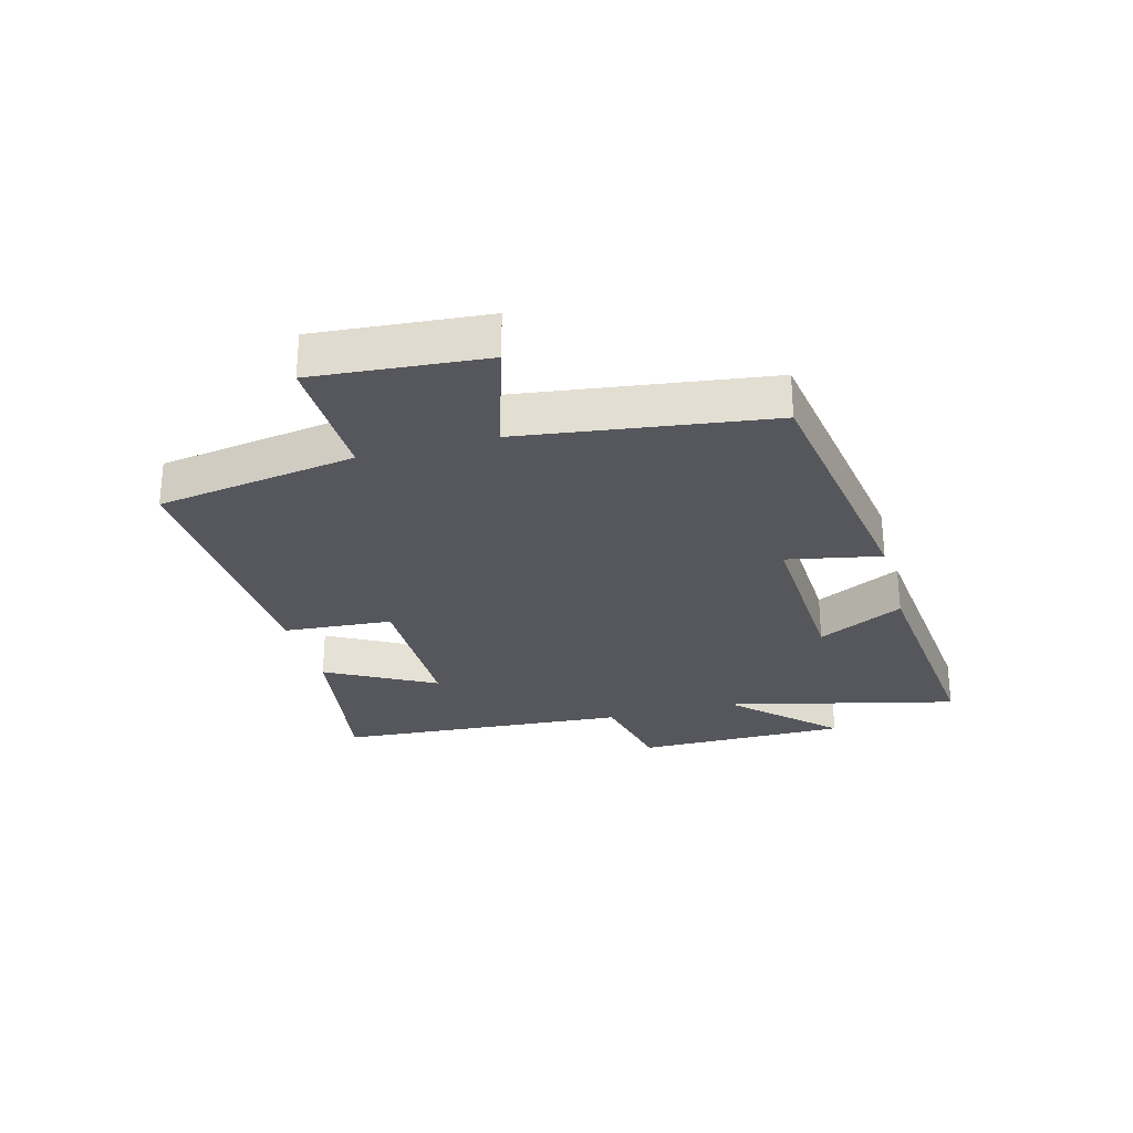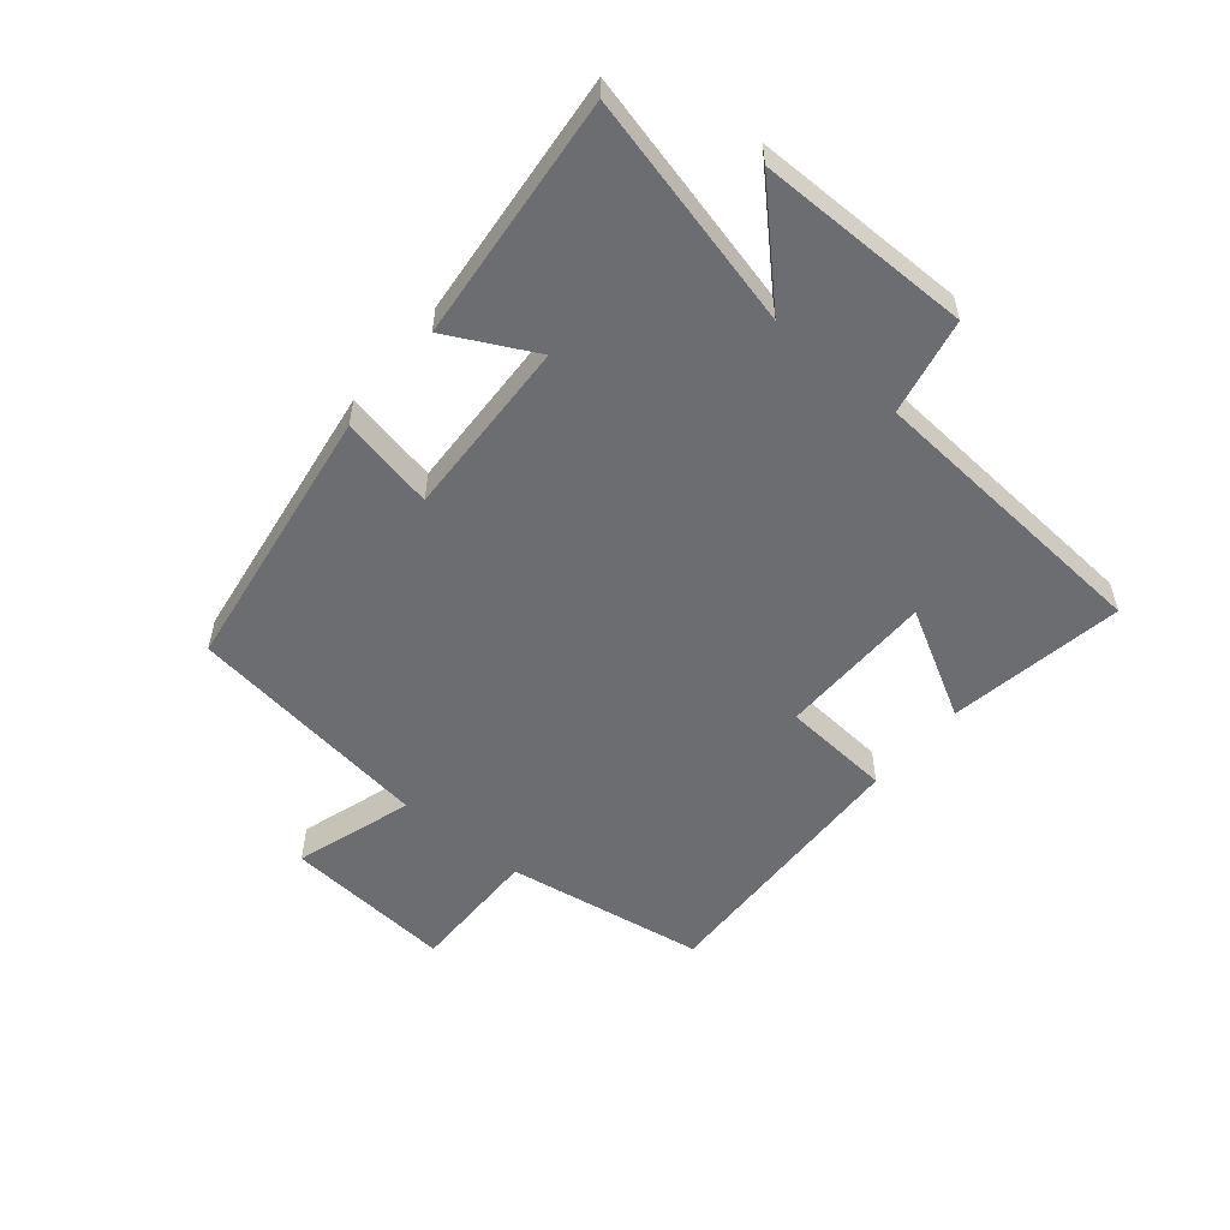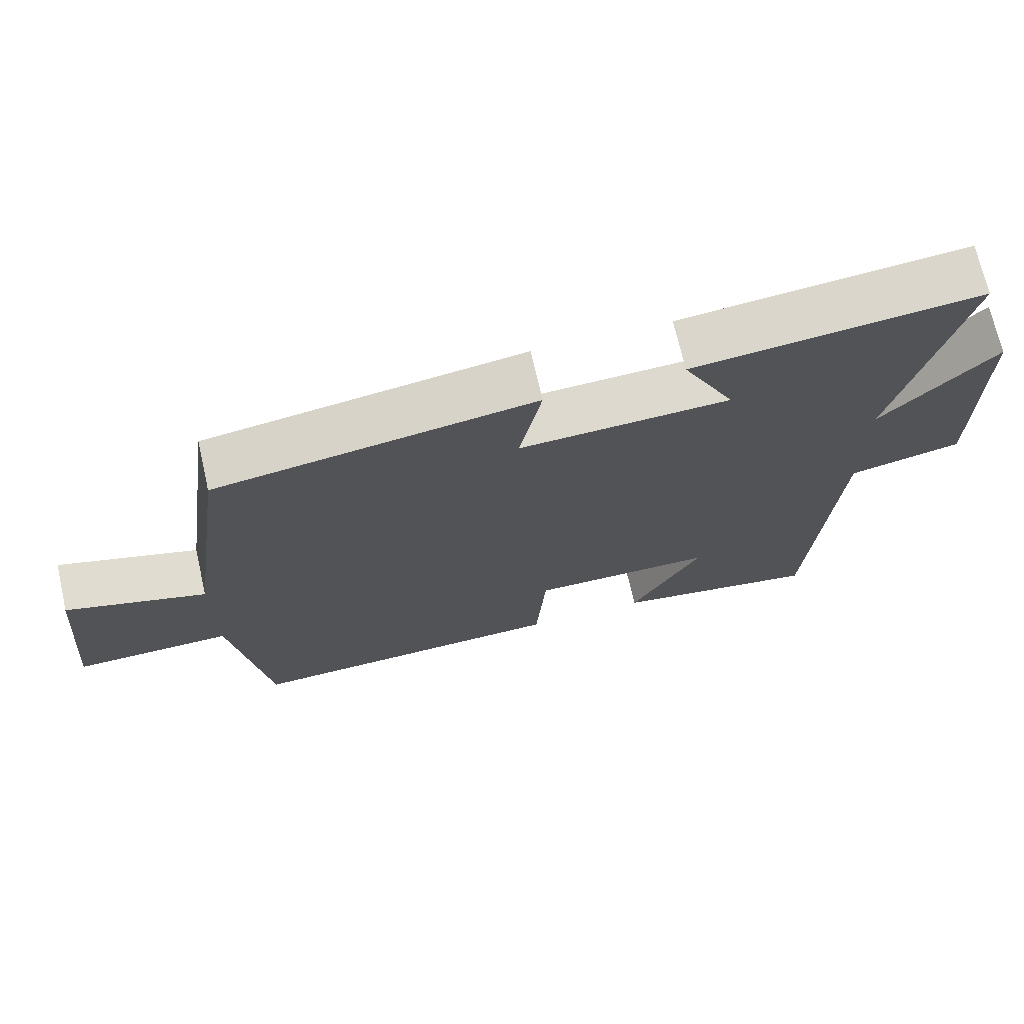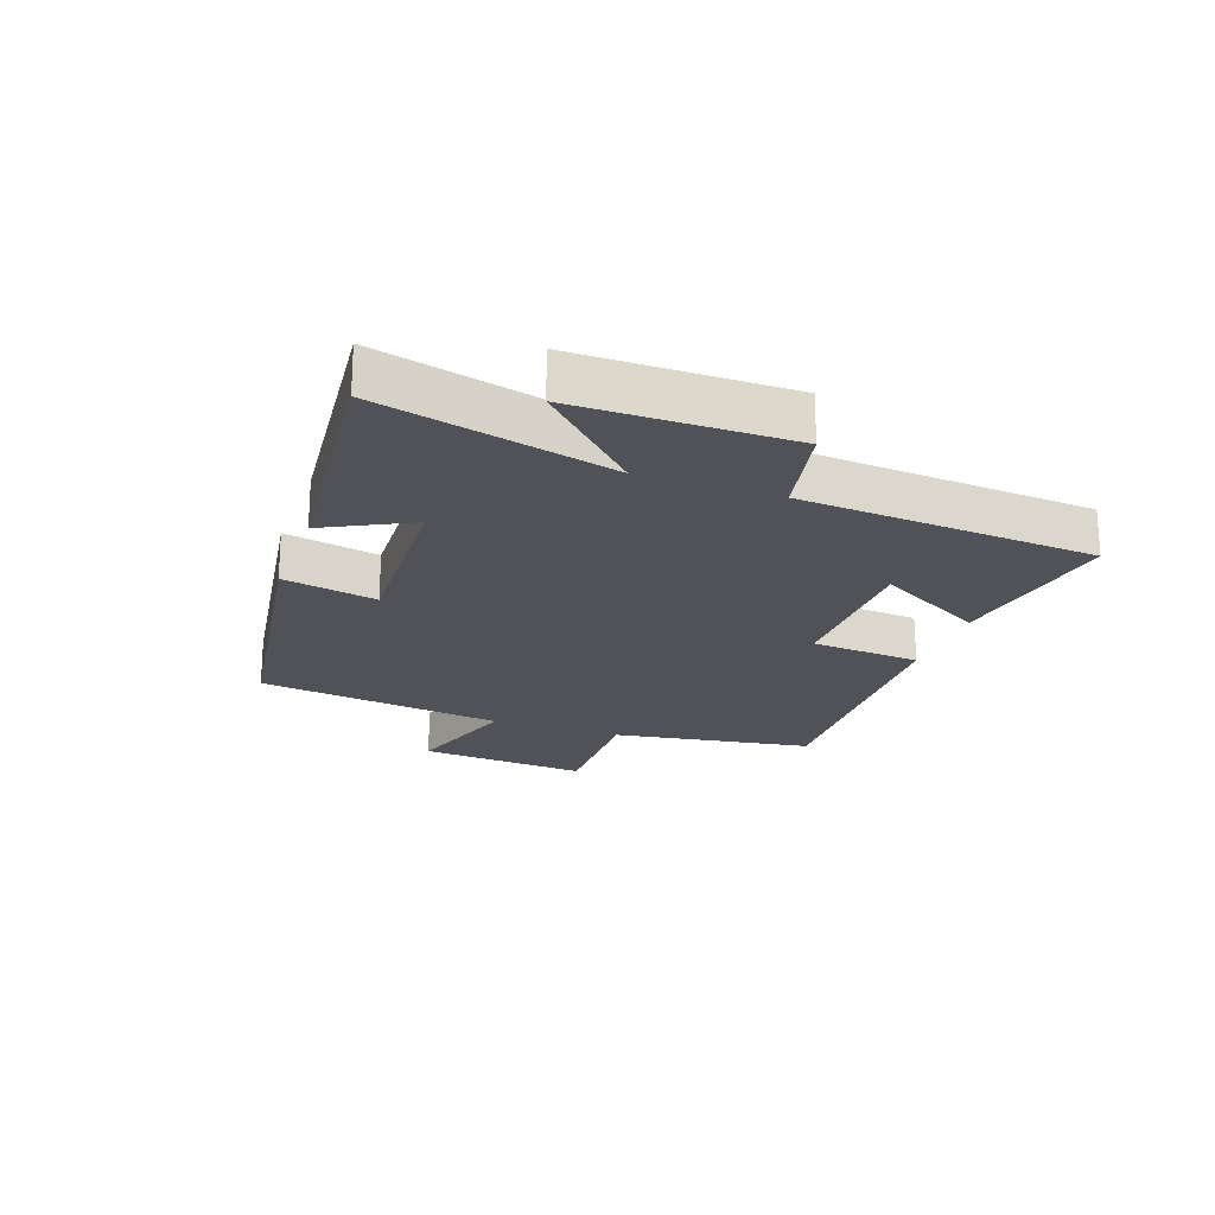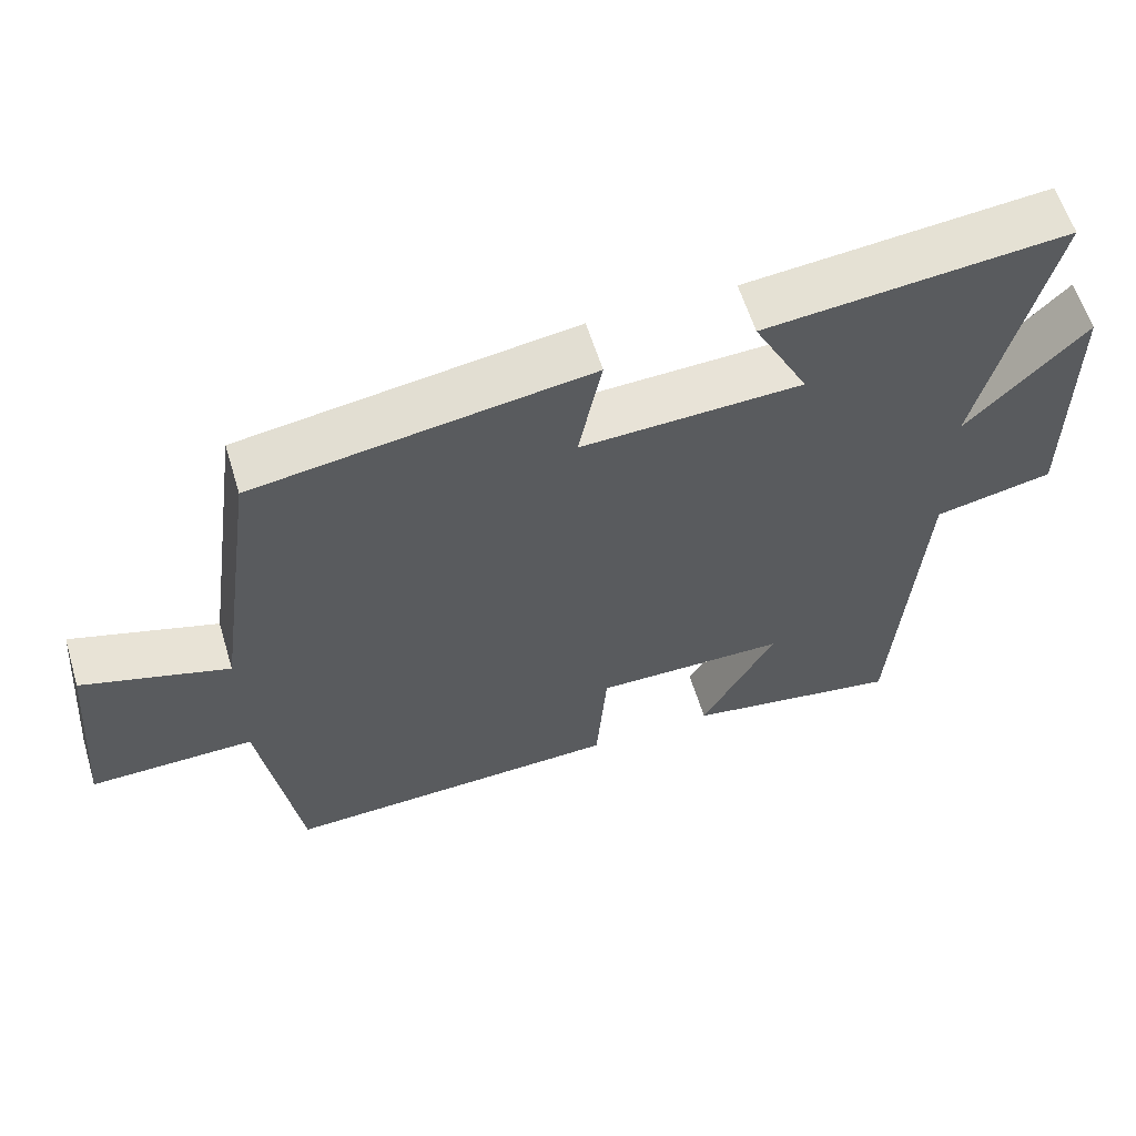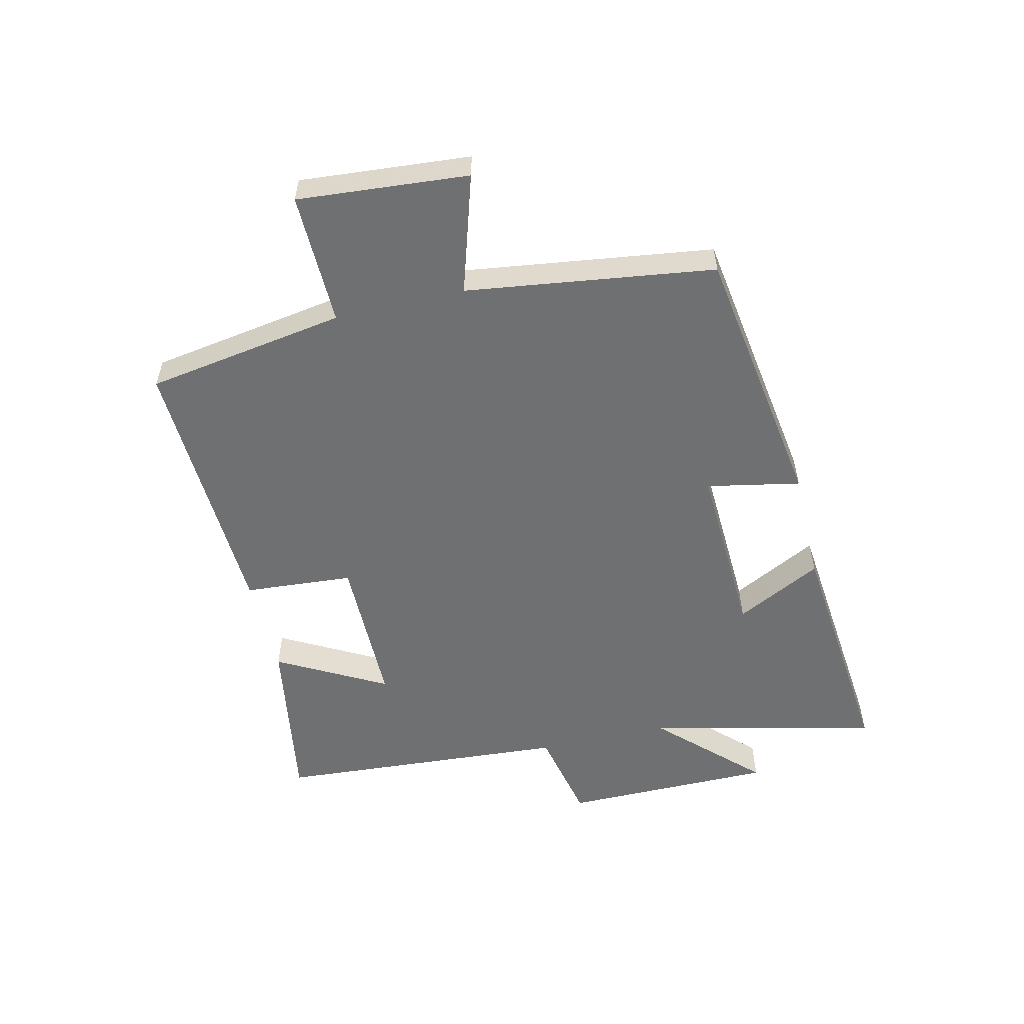
<metadata>
{"format":"obj","ext":"obj","renderer":"f3d","projection":"perspective","resolution":1024,"background":"white","views":[{"elev":-27.5,"azim":-74.7,"up":"+Y"},{"elev":-54.0,"azim":50.2,"up":"+Y"},{"elev":70.4,"azim":-12.9,"up":"+Z"},{"elev":-21.4,"azim":70.3,"up":"+Y"},{"elev":59.9,"azim":-16.9,"up":"+Z"},{"elev":-54.8,"azim":-76.6,"up":"+Y"}]}
</metadata>
<code>
v -0.448 0.07 -0.518
v -0.5 0.07 -0.189
v -0.719 0.07 -0.192
v -0.695 0.07 0.088
v -0.5 0.07 0.027
v -0.443 0.07 0.434
v 0.002 0.07 0.5
v -0.029 0.07 0.346
v 0.265 0.07 0.358
v 0.192 0.07 0.5
v 0.593 0.07 0.539
v 0.5 0.07 0.158
v 0.658 0.07 0.319
v 0.658 0.07 -0.031
v 0.5 0.07 -0.064
v 0.465 0.07 -0.548
v 0.176 0.07 -0.5
v 0.274 0.07 -0.322
v 0.018 0.07 -0.32
v 0.004 0.07 -0.5
v -0.448 0 -0.518
v -0.5 0 -0.189
v -0.719 0 -0.192
v -0.695 0 0.088
v -0.5 0 0.027
v -0.443 0 0.434
v 0.002 0 0.5
v -0.029 0 0.346
v 0.265 0 0.358
v 0.192 0 0.5
v 0.593 0 0.539
v 0.5 0 0.158
v 0.658 0 0.319
v 0.658 0 -0.031
v 0.5 0 -0.064
v 0.465 0 -0.548
v 0.176 0 -0.5
v 0.274 0 -0.322
v 0.018 0 -0.32
v 0.004 0 -0.5
f 19 20 1 2
f 18 19 2
f 15 16 17 18
f 15 18 2
f 12 13 14 15
f 12 15 2 3
f 9 10 11 12
f 8 9 12 3
f 5 6 7 8
f 5 8 3
f 3 4 5
f 22 21 40 39
f 22 39 38
f 38 37 36 35
f 22 38 35
f 35 34 33 32
f 23 22 35 32
f 32 31 30 29
f 23 32 29 28
f 28 27 26 25
f 23 28 25
f 25 24 23
f 1 21 22 2
f 2 22 23 3
f 3 23 24 4
f 4 24 25 5
f 5 25 26 6
f 6 26 27 7
f 7 27 28 8
f 8 28 29 9
f 9 29 30 10
f 10 30 31 11
f 11 31 32 12
f 12 32 33 13
f 13 33 34 14
f 14 34 35 15
f 15 35 36 16
f 16 36 37 17
f 17 37 38 18
f 18 38 39 19
f 19 39 40 20
f 20 40 21 1

</code>
